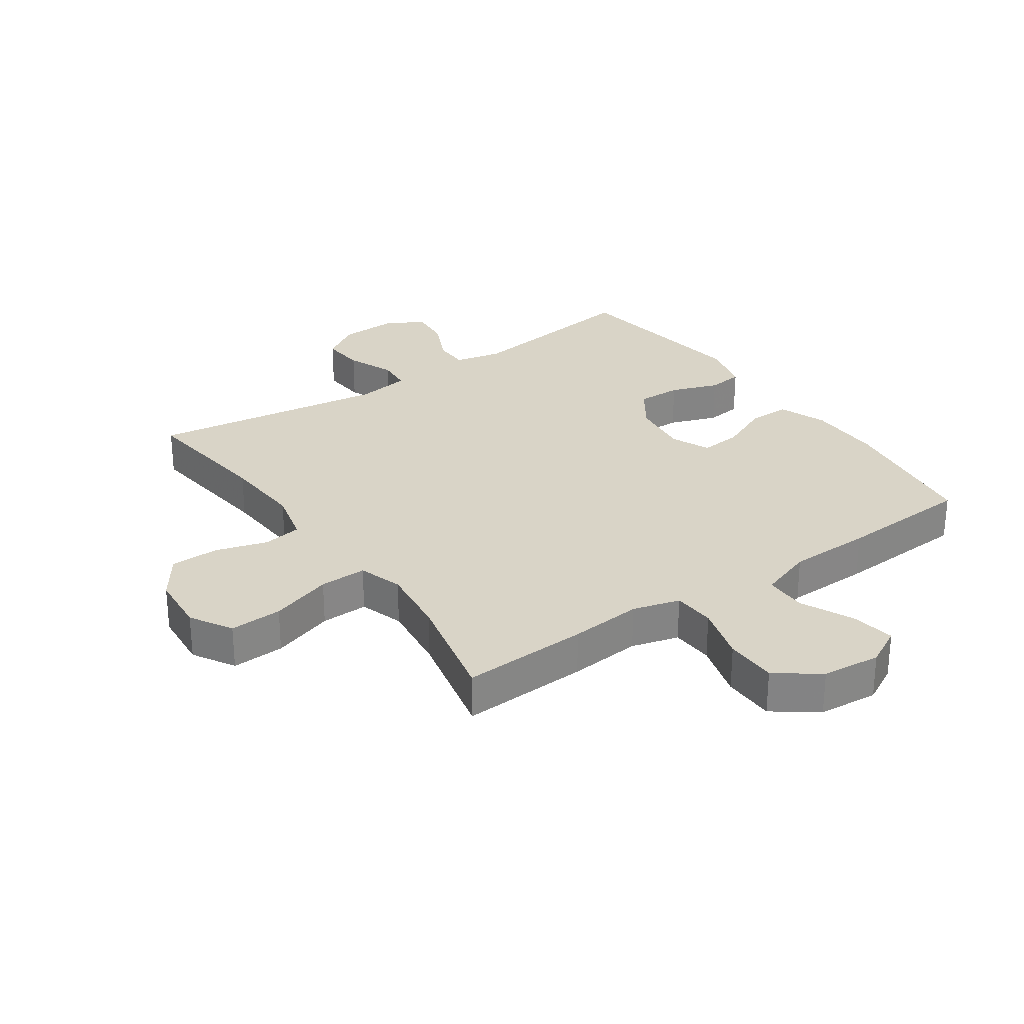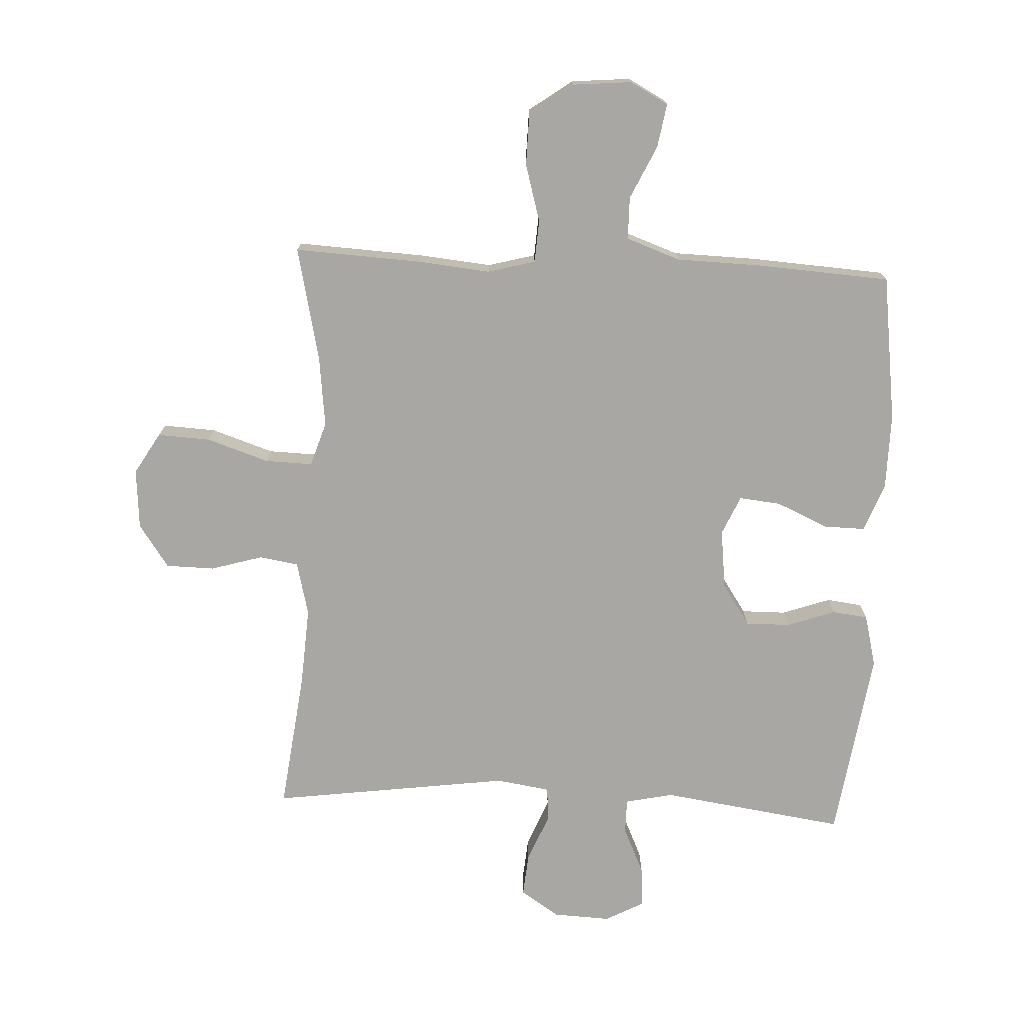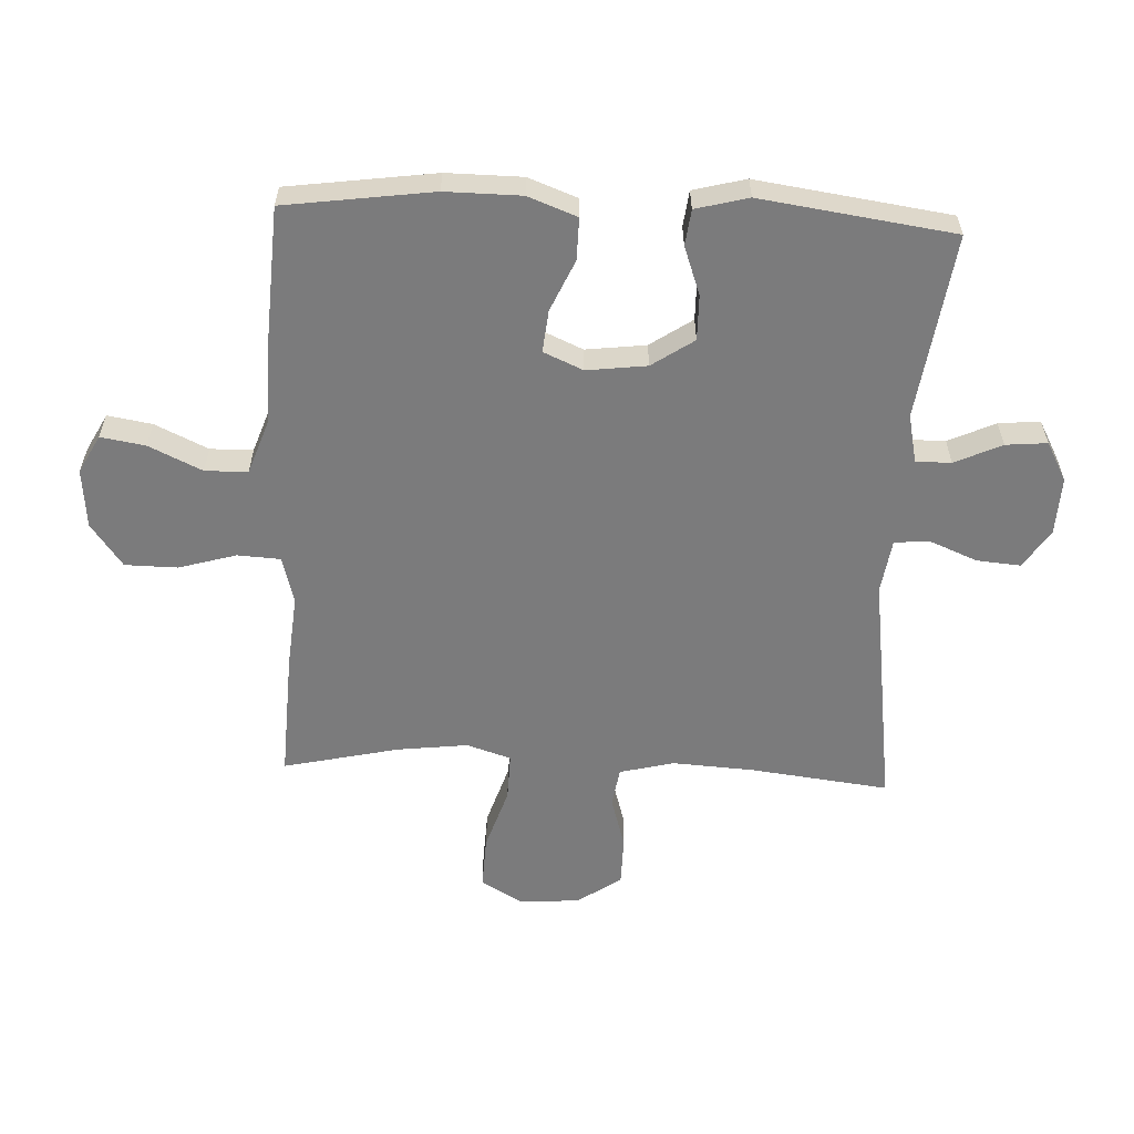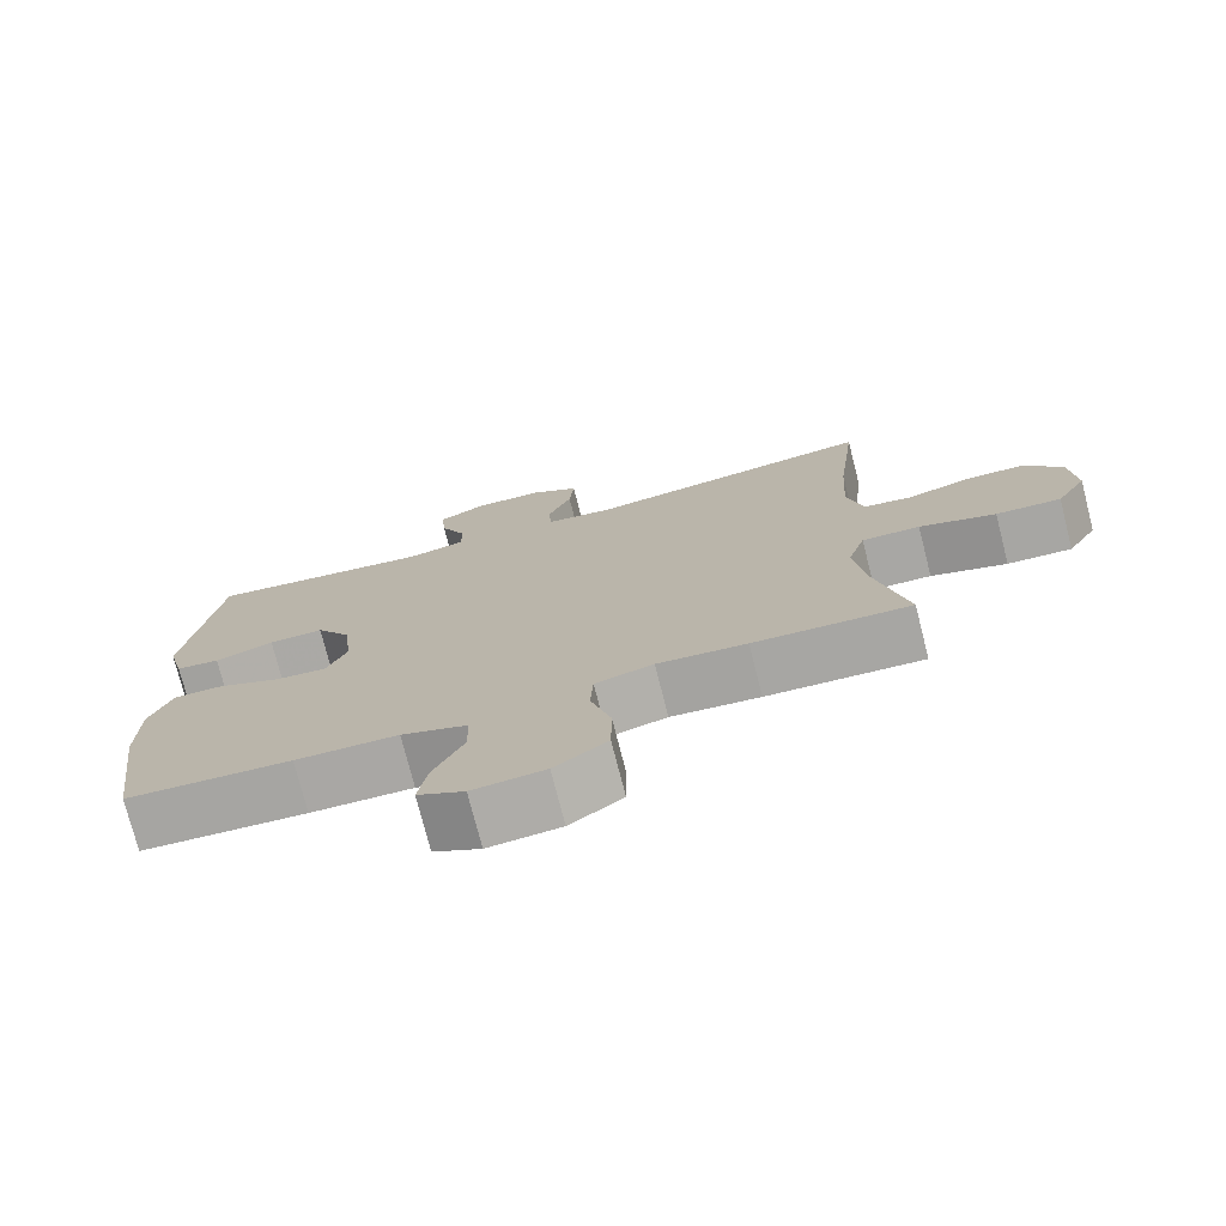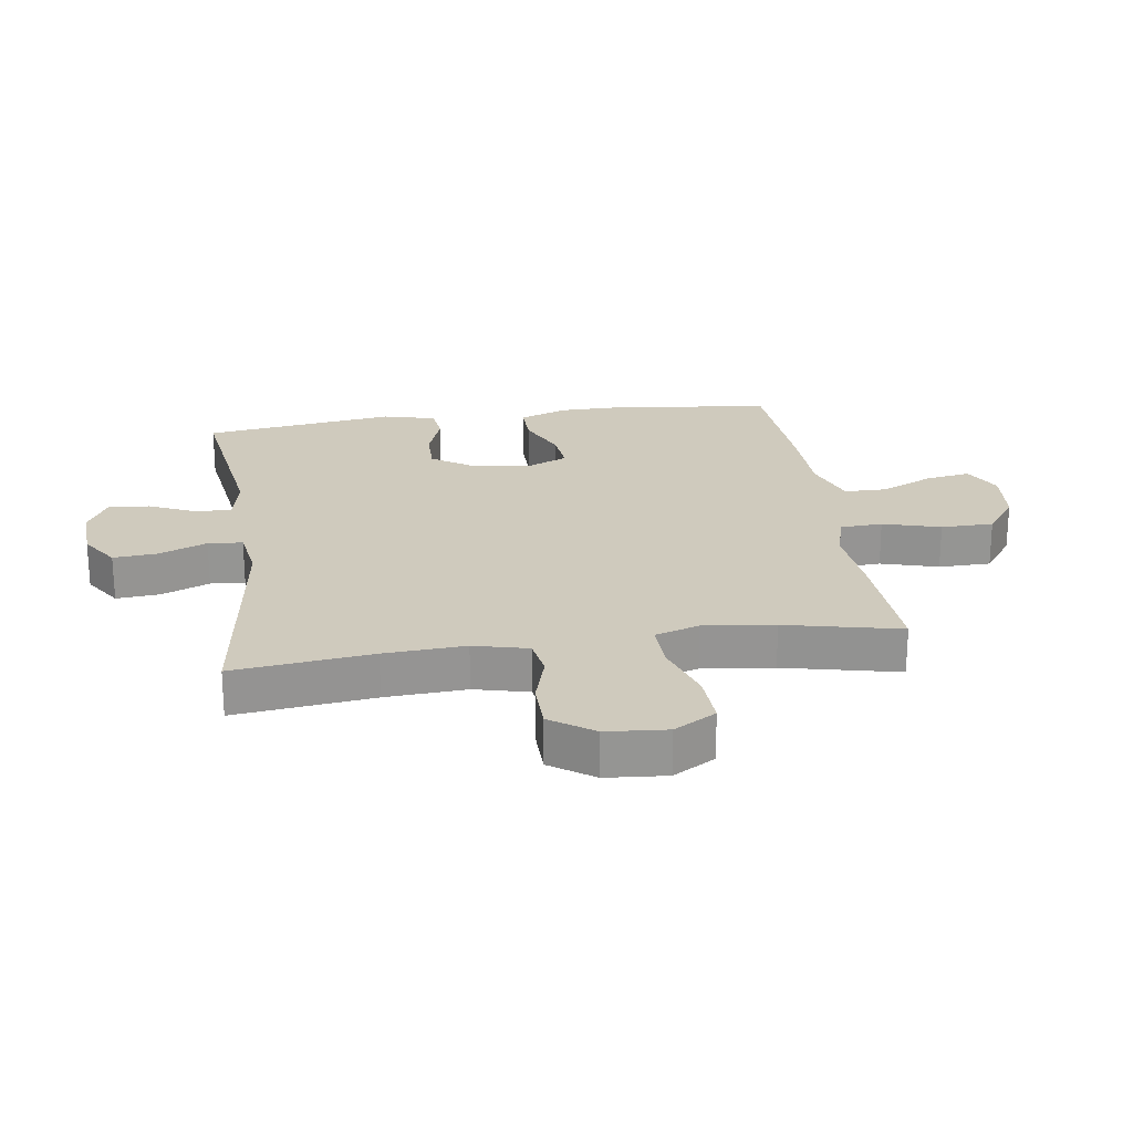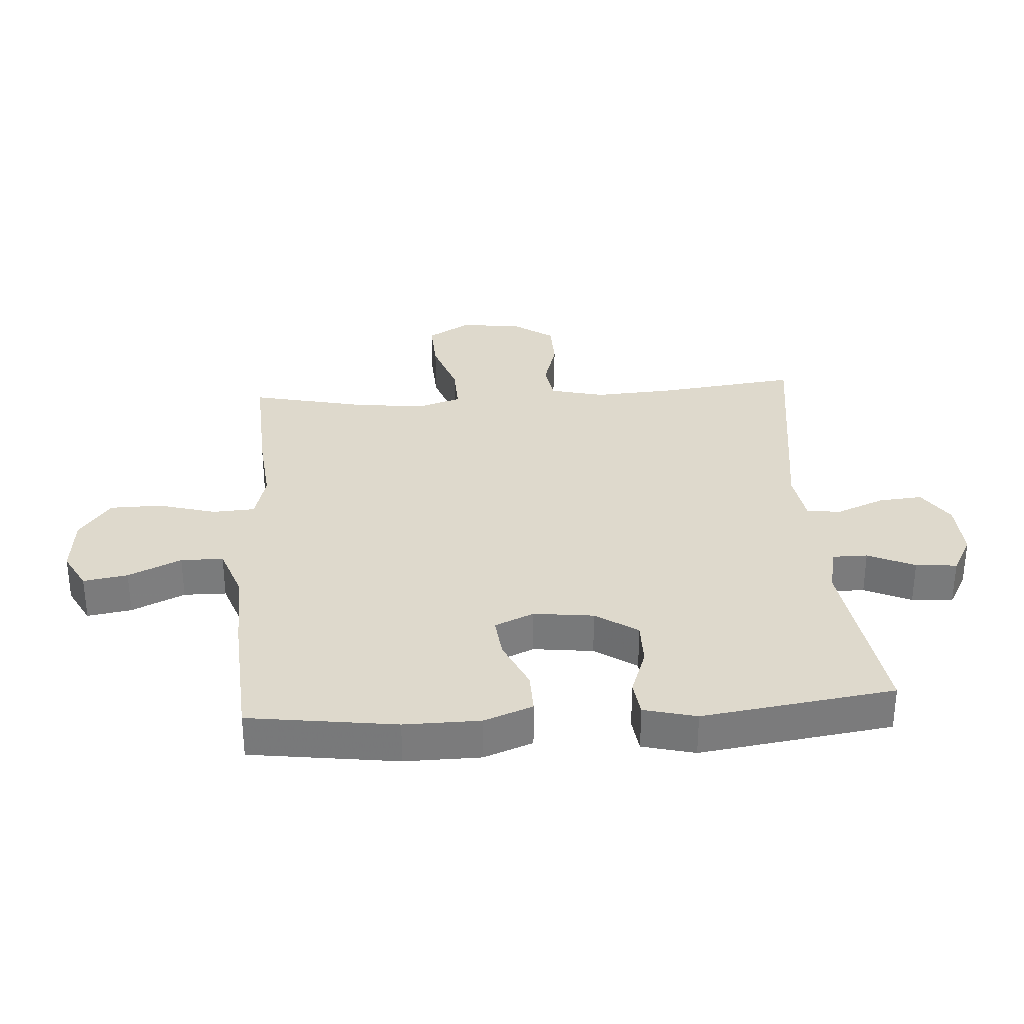
<metadata>
{"format":"obj","ext":"obj","renderer":"f3d","projection":"perspective","resolution":1024,"background":"white","views":[{"elev":28.6,"azim":145.3,"up":"+Y"},{"elev":-74.5,"azim":177.1,"up":"+Y"},{"elev":-58.5,"azim":-92.6,"up":"+Y"},{"elev":-75.2,"azim":14.3,"up":"+Z"},{"elev":23.0,"azim":81.7,"up":"+Y"},{"elev":31.9,"azim":-94.0,"up":"+Y"}]}
</metadata>
<code>
v 0.5 0.07 0.5
v 0.473 0.07 0.275
v 0.465 0.07 0.144
v 0.487 0.07 0.056
v 0.55 0.07 0.046
v 0.635 0.07 0.071
v 0.714 0.07 0.07
v 0.763 0.07 0
v 0.771 0.07 -0.098
v 0.731 0.07 -0.166
v 0.645 0.07 -0.162
v 0.544 0.07 -0.129
v 0.467 0.07 -0.127
v 0.444 0.07 -0.199
v 0.458 0.07 -0.314
v 0.5 0.07 -0.5
v 0.293 0.07 -0.49
v 0.175 0.07 -0.479
v 0.098 0.07 -0.5
v 0.094 0.07 -0.569
v 0.121 0.07 -0.662
v 0.12 0.07 -0.747
v 0.05 0.07 -0.798
v -0.046 0.07 -0.807
v -0.108 0.07 -0.774
v -0.096 0.07 -0.702
v -0.056 0.07 -0.616
v -0.057 0.07 -0.547
v -0.145 0.07 -0.516
v -0.281 0.07 -0.513
v -0.5 0.07 -0.5
v -0.533 0.07 -0.261
v -0.532 0.07 -0.138
v -0.502 0.07 -0.059
v -0.434 0.07 -0.06
v -0.351 0.07 -0.097
v -0.283 0.07 -0.104
v -0.255 0.07 -0.04
v -0.267 0.07 0.057
v -0.313 0.07 0.125
v -0.386 0.07 0.124
v -0.464 0.07 0.096
v -0.522 0.07 0.103
v -0.544 0.07 0.188
v -0.5 0.07 0.5
v -0.2 0.07 0.458
v -0.122 0.07 0.475
v -0.122 0.07 0.532
v -0.157 0.07 0.608
v -0.163 0.07 0.675
v -0.1 0.07 0.709
v -0.006 0.07 0.705
v 0.057 0.07 0.664
v 0.051 0.07 0.593
v 0.019 0.07 0.515
v 0.024 0.07 0.459
v 0.112 0.07 0.446
v 0.5 0 0.5
v 0.473 0 0.275
v 0.465 0 0.144
v 0.487 0 0.056
v 0.55 0 0.046
v 0.635 0 0.071
v 0.714 0 0.07
v 0.763 0 0
v 0.771 0 -0.098
v 0.731 0 -0.166
v 0.645 0 -0.162
v 0.544 0 -0.129
v 0.467 0 -0.127
v 0.444 0 -0.199
v 0.458 0 -0.314
v 0.5 0 -0.5
v 0.293 0 -0.49
v 0.175 0 -0.479
v 0.098 0 -0.5
v 0.094 0 -0.569
v 0.121 0 -0.662
v 0.12 0 -0.747
v 0.05 0 -0.798
v -0.046 0 -0.807
v -0.108 0 -0.774
v -0.096 0 -0.702
v -0.056 0 -0.616
v -0.057 0 -0.547
v -0.145 0 -0.516
v -0.281 0 -0.513
v -0.5 0 -0.5
v -0.533 0 -0.261
v -0.532 0 -0.138
v -0.502 0 -0.059
v -0.434 0 -0.06
v -0.351 0 -0.097
v -0.283 0 -0.104
v -0.255 0 -0.04
v -0.267 0 0.057
v -0.313 0 0.125
v -0.386 0 0.124
v -0.464 0 0.096
v -0.522 0 0.103
v -0.544 0 0.188
v -0.5 0 0.5
v -0.2 0 0.458
v -0.122 0 0.475
v -0.122 0 0.532
v -0.157 0 0.608
v -0.163 0 0.675
v -0.1 0 0.709
v -0.006 0 0.705
v 0.057 0 0.664
v 0.051 0 0.593
v 0.019 0 0.515
v 0.024 0 0.459
v 0.112 0 0.446
f 52 53 54 55
f 52 55 56
f 51 52 56
f 48 49 50 51
f 47 48 51 56
f 46 47 56 57
f 44 45 46
f 41 42 43 44
f 40 41 44 46
f 39 40 46 57
f 33 34 35 36
f 33 36 37
f 32 33 37
f 29 30 31 32
f 28 29 32 37
f 24 25 26 27
f 24 27 28
f 23 24 28
f 20 21 22 23
f 19 20 23 28
f 15 16 17 18
f 14 15 18 19
f 13 14 19 28
f 9 10 11 12
f 9 12 13
f 8 9 13
f 5 6 7 8
f 4 5 8 13
f 3 4 13 28
f 39 57 1 2
f 38 39 2 3
f 3 28 37 38
f 112 111 110 109
f 113 112 109
f 113 109 108
f 108 107 106 105
f 113 108 105 104
f 114 113 104 103
f 103 102 101
f 101 100 99 98
f 103 101 98 97
f 114 103 97 96
f 93 92 91 90
f 94 93 90
f 94 90 89
f 89 88 87 86
f 94 89 86 85
f 84 83 82 81
f 85 84 81
f 85 81 80
f 80 79 78 77
f 85 80 77 76
f 75 74 73 72
f 76 75 72 71
f 85 76 71 70
f 69 68 67 66
f 70 69 66
f 70 66 65
f 65 64 63 62
f 70 65 62 61
f 85 70 61 60
f 59 58 114 96
f 60 59 96 95
f 95 94 85 60
f 1 58 59 2
f 2 59 60 3
f 3 60 61 4
f 4 61 62 5
f 5 62 63 6
f 6 63 64 7
f 7 64 65 8
f 8 65 66 9
f 9 66 67 10
f 10 67 68 11
f 11 68 69 12
f 12 69 70 13
f 13 70 71 14
f 14 71 72 15
f 15 72 73 16
f 16 73 74 17
f 17 74 75 18
f 18 75 76 19
f 19 76 77 20
f 20 77 78 21
f 21 78 79 22
f 22 79 80 23
f 23 80 81 24
f 24 81 82 25
f 25 82 83 26
f 26 83 84 27
f 27 84 85 28
f 28 85 86 29
f 29 86 87 30
f 30 87 88 31
f 31 88 89 32
f 32 89 90 33
f 33 90 91 34
f 34 91 92 35
f 35 92 93 36
f 36 93 94 37
f 37 94 95 38
f 38 95 96 39
f 39 96 97 40
f 40 97 98 41
f 41 98 99 42
f 42 99 100 43
f 43 100 101 44
f 44 101 102 45
f 45 102 103 46
f 46 103 104 47
f 47 104 105 48
f 48 105 106 49
f 49 106 107 50
f 50 107 108 51
f 51 108 109 52
f 52 109 110 53
f 53 110 111 54
f 54 111 112 55
f 55 112 113 56
f 56 113 114 57
f 57 114 58 1

</code>
